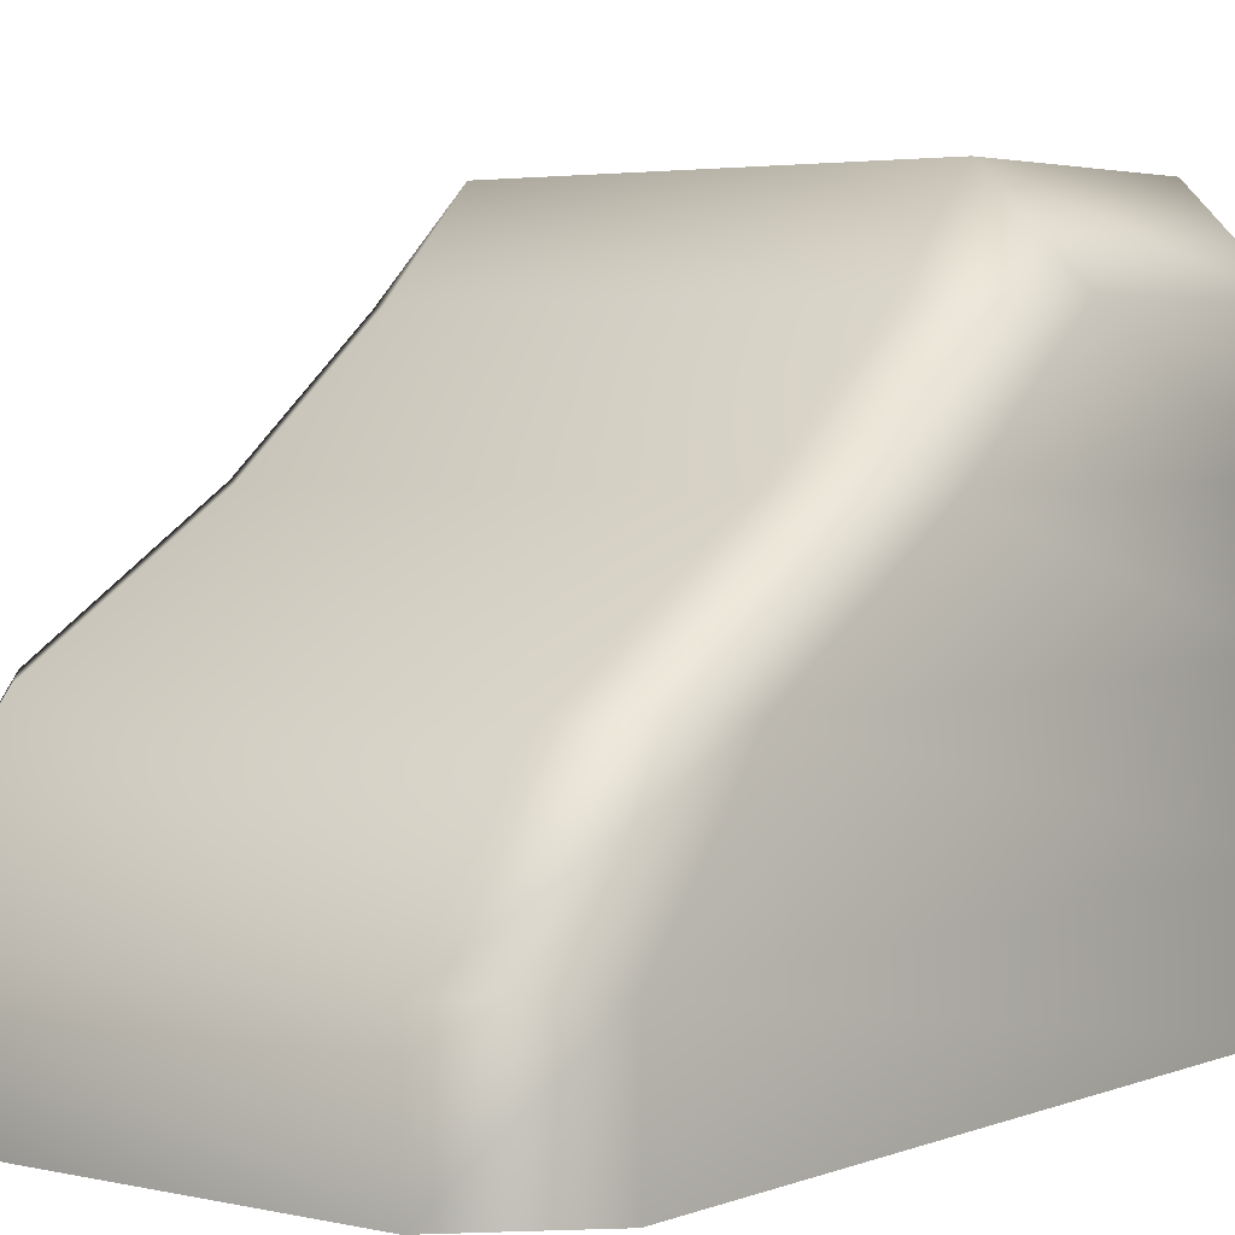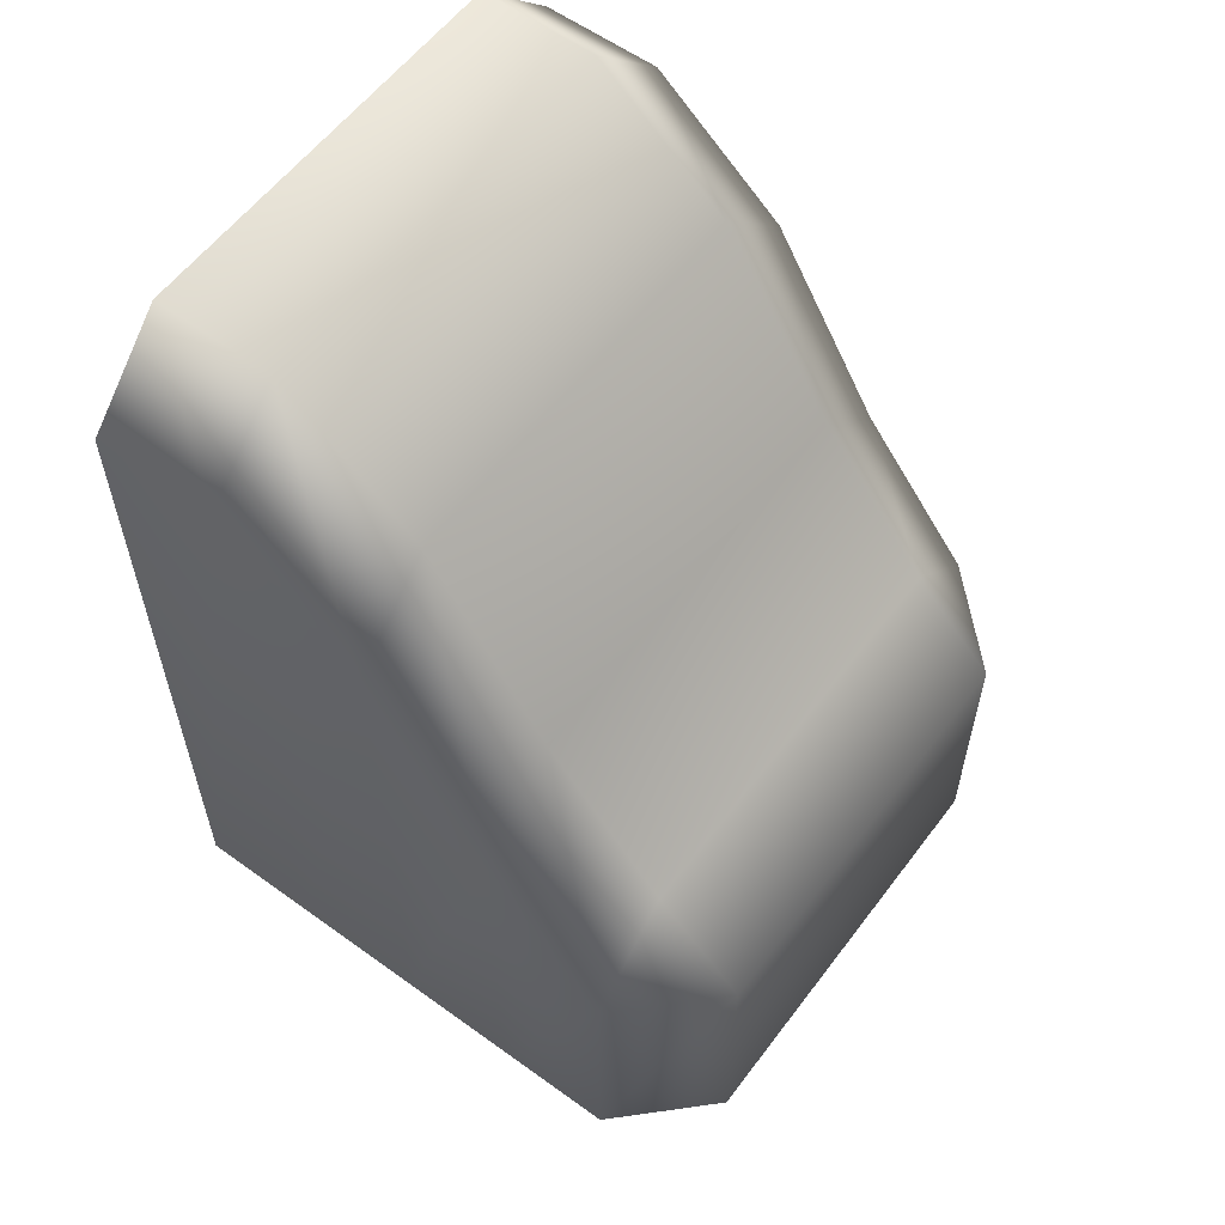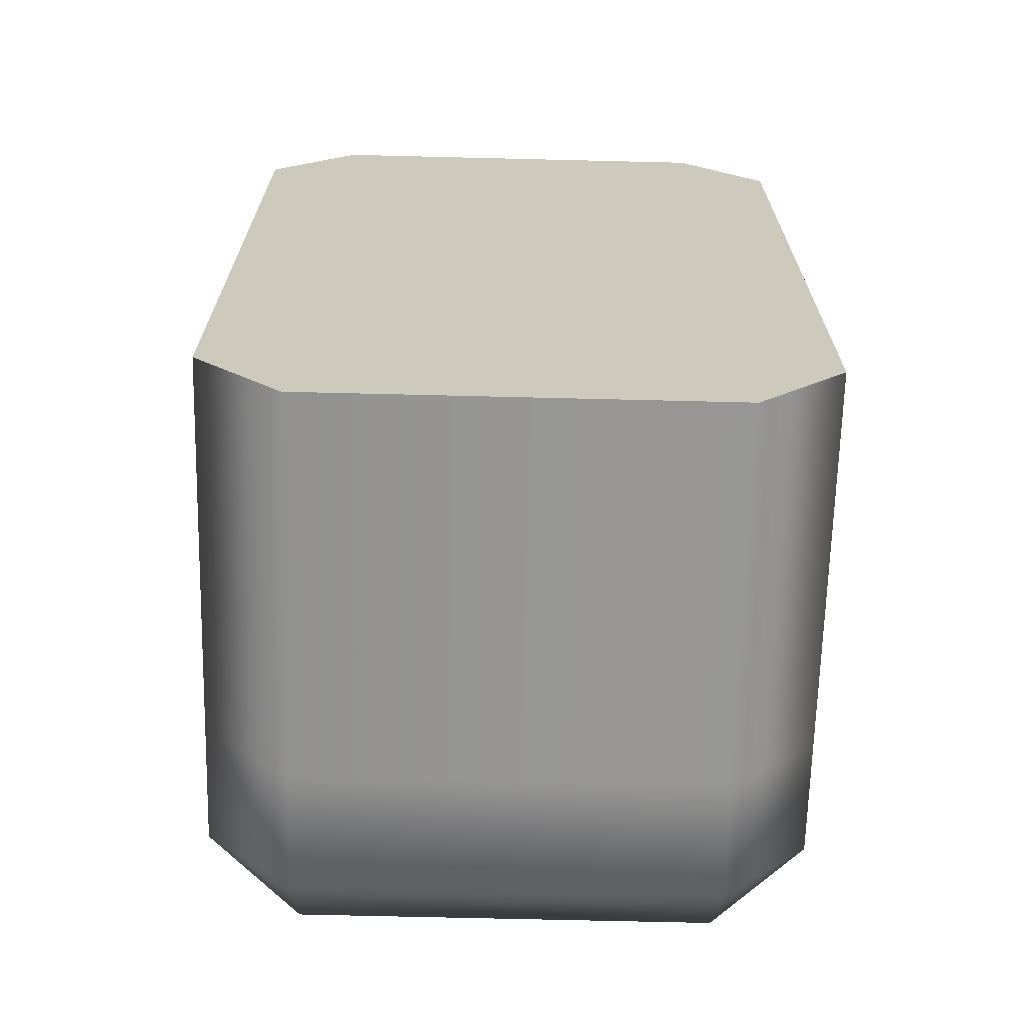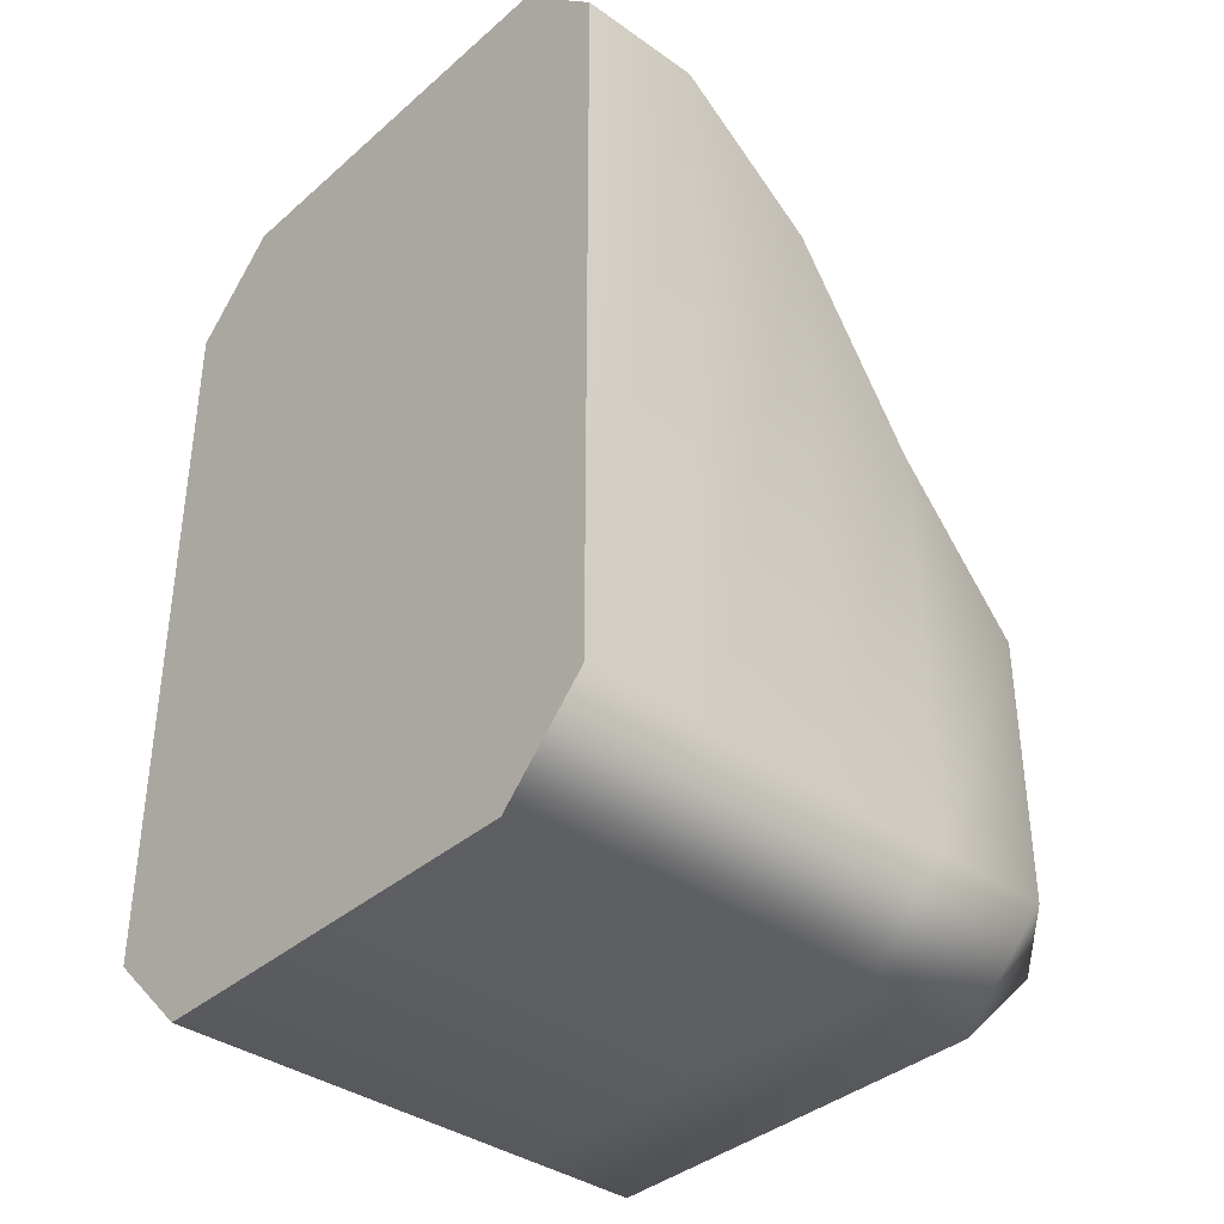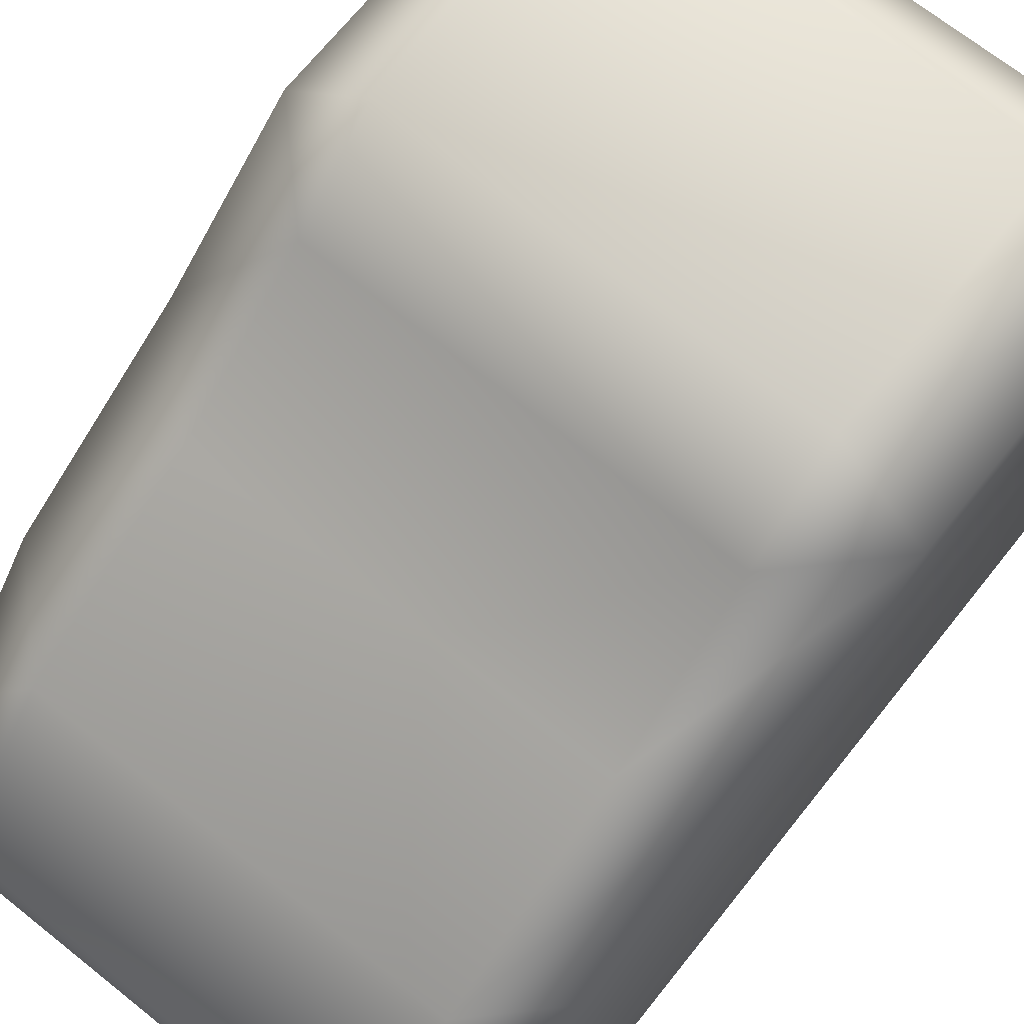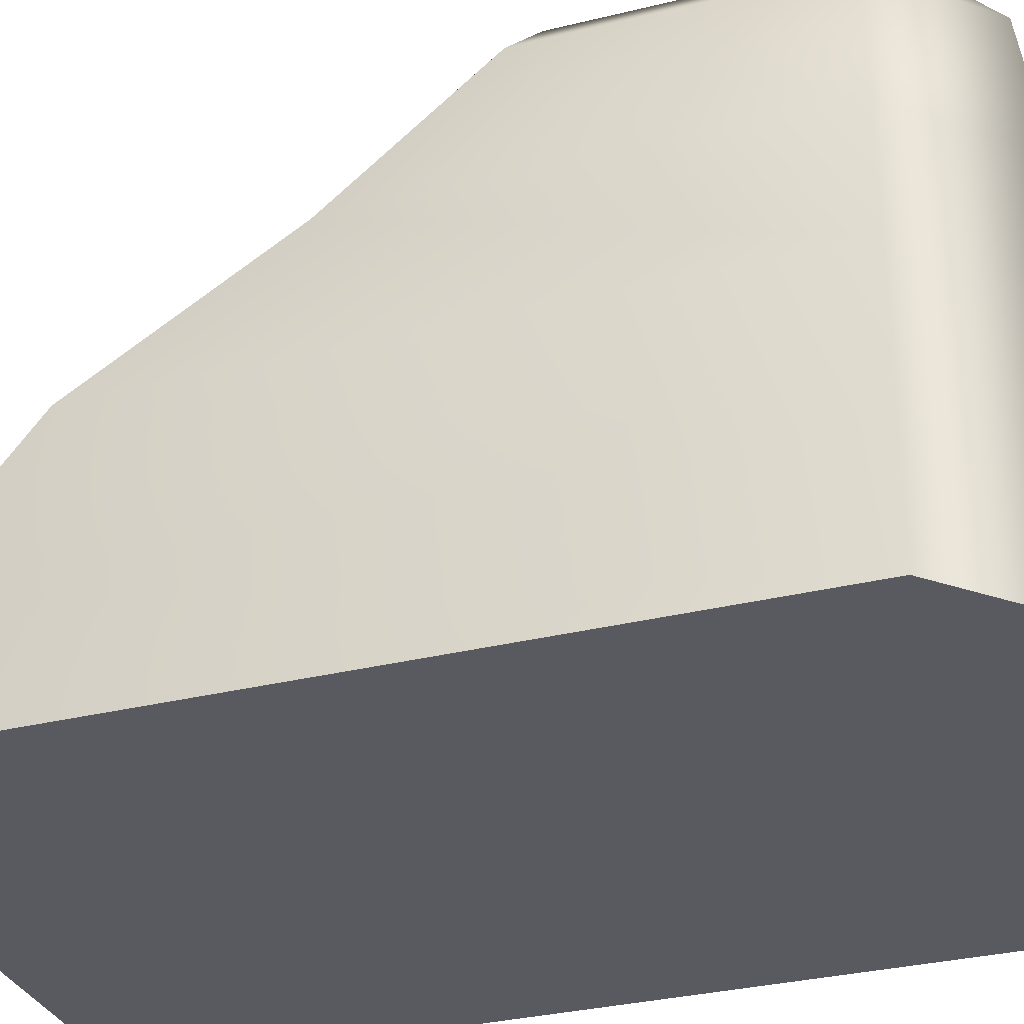
<metadata>
{"format":"obj","ext":"obj","renderer":"f3d","projection":"perspective","resolution":1024,"background":"white","views":[{"elev":3.3,"azim":37.6,"up":"+Y"},{"elev":58.5,"azim":126.7,"up":"+Z"},{"elev":-67.6,"azim":-1.4,"up":"+Z"},{"elev":-37.4,"azim":47.9,"up":"+Z"},{"elev":69.4,"azim":38.6,"up":"+Y"},{"elev":-31.9,"azim":109.2,"up":"+Y"}]}
</metadata>
<code>
g Foot_left.026
v 0.1134 -0.1086 -0.1005
v 0.07938 -0.1086 -0.1345
v -0.07938 -0.1086 -0.1345
v -0.1134 -0.1086 0.1785
v -0.07938 -0.1086 0.2125
v 0.07938 -0.1086 0.2125
v 0.07938 0.08289 -0.1345
v -0.07938 0.08289 -0.1345
v -0.07938 0.03725 -0.1345
v 0.07938 0.03725 -0.1345
v -0.07938 -0.008383 -0.1345
v 0.1134 0.03725 -0.1005
v 0.1134 0.08289 -0.1005
v 0.1134 0.08289 0.001802
v 0.07938 -0.008383 -0.1345
v -0.07938 -0.06157 -0.1345
v 0.1134 -0.008383 -0.1005
v 0.1134 0.03725 0.05861
v 0.07938 -0.06157 -0.1345
v -0.07938 -0.1086 -0.1345
v 0.07938 -0.1086 -0.1345
v 0.1134 -0.1086 -0.1005
v 0.1134 -0.06157 -0.1005
v 0.1134 -0.008383 0.1342
v 0.1134 -0.06157 0.1785
v 0.1134 -0.1086 0.1785
v 0.07938 -0.1086 0.2125
v 0.07938 -0.06157 0.2125
v -0.07938 -0.06157 0.2125
v -0.07938 -0.1086 0.2125
v -0.1134 -0.1086 0.1785
v -0.1134 -0.06157 0.1785
v 0.07938 -0.008383 0.1683
v -0.1134 -0.1086 -0.1005
v 0.07938 0.03725 0.09262
v 0.07938 0.08289 0.03581
v -0.07938 0.08289 0.03581
v -0.07938 0.03725 0.09262
v -0.07938 -0.008383 0.1683
v -0.1134 -0.008383 0.1342
v -0.1134 0.03725 0.05861
v -0.1134 0.08289 0.001802
v -0.1134 0.08289 -0.1005
v -0.1134 -0.06157 -0.1005
v -0.07938 -0.1086 -0.1345
v -0.07938 -0.06157 -0.1345
v -0.1134 -0.008383 -0.1005
v -0.07938 -0.008383 -0.1345
v -0.1134 0.03725 -0.1005
v -0.07938 0.03725 -0.1345
v -0.07938 0.08289 -0.1345
v -0.07938 -0.1086 -0.1345
v -0.1134 -0.1086 -0.1005
v 0.1134 -0.1086 -0.1005
v 0.1134 -0.1086 0.1785
v -0.1134 -0.1086 -0.1005
v -0.1134 -0.1086 0.1785
v 0.1134 -0.1086 0.1785
v 0.07938 -0.1086 0.2125
v -0.07938 0.08289 -0.1345
v 0.07938 0.08289 -0.1345
v 0.07938 0.1169 -0.1005
v 0.1134 0.08289 -0.1005
v -0.07938 0.1169 -0.1005
v -0.1134 0.08289 -0.1005
v -0.1134 0.08289 0.001802
v 0.07938 0.1169 0.001802
v 0.1134 0.08289 0.001802
v 0.07938 0.08289 0.03581
v -0.07938 0.1169 0.001802
v -0.07938 0.08289 0.03581
g Foot_left.026_0
f 3 2 1
f 6 5 4
f 9 8 7
f 10 9 7
f 11 9 10
f 12 10 7
f 13 12 7
f 13 14 12
f 15 11 10
f 16 11 15
f 12 17 10
f 17 15 10
f 14 18 12
f 12 18 17
f 19 16 15
f 20 16 19
f 21 20 19
f 22 21 19
f 23 19 15
f 17 23 15
f 23 22 19
f 17 24 23
f 18 24 17
f 23 25 22
f 24 25 23
f 25 26 22
f 26 25 27
f 25 28 27
f 28 29 27
f 29 30 27
f 30 29 31
f 29 32 31
f 24 18 33
f 34 31 32
f 18 35 33
f 18 14 35
f 14 36 35
f 36 37 35
f 35 38 33
f 37 38 35
f 38 39 33
f 39 38 40
f 38 37 41
f 38 41 40
f 37 42 41
f 41 42 43
f 44 34 32
f 45 34 44
f 46 45 44
f 44 32 47
f 46 44 47
f 32 40 47
f 48 46 47
f 40 41 49
f 47 40 49
f 48 47 49
f 49 41 43
f 50 48 49
f 50 49 43
f 51 50 43
f 54 53 52
f 54 55 53
f 58 57 56
f 58 59 57
f 62 61 60
f 61 62 63
f 64 62 60
f 65 64 60
f 64 65 66
f 63 62 67
f 62 64 67
f 68 63 67
f 67 69 68
f 70 64 66
f 64 70 67
f 69 67 70
f 66 71 70
f 71 69 70
g Foot_left.026_1
f 39 40 32
f 29 39 32
f 39 29 28
f 33 39 28
f 24 33 28
f 25 24 28

</code>
